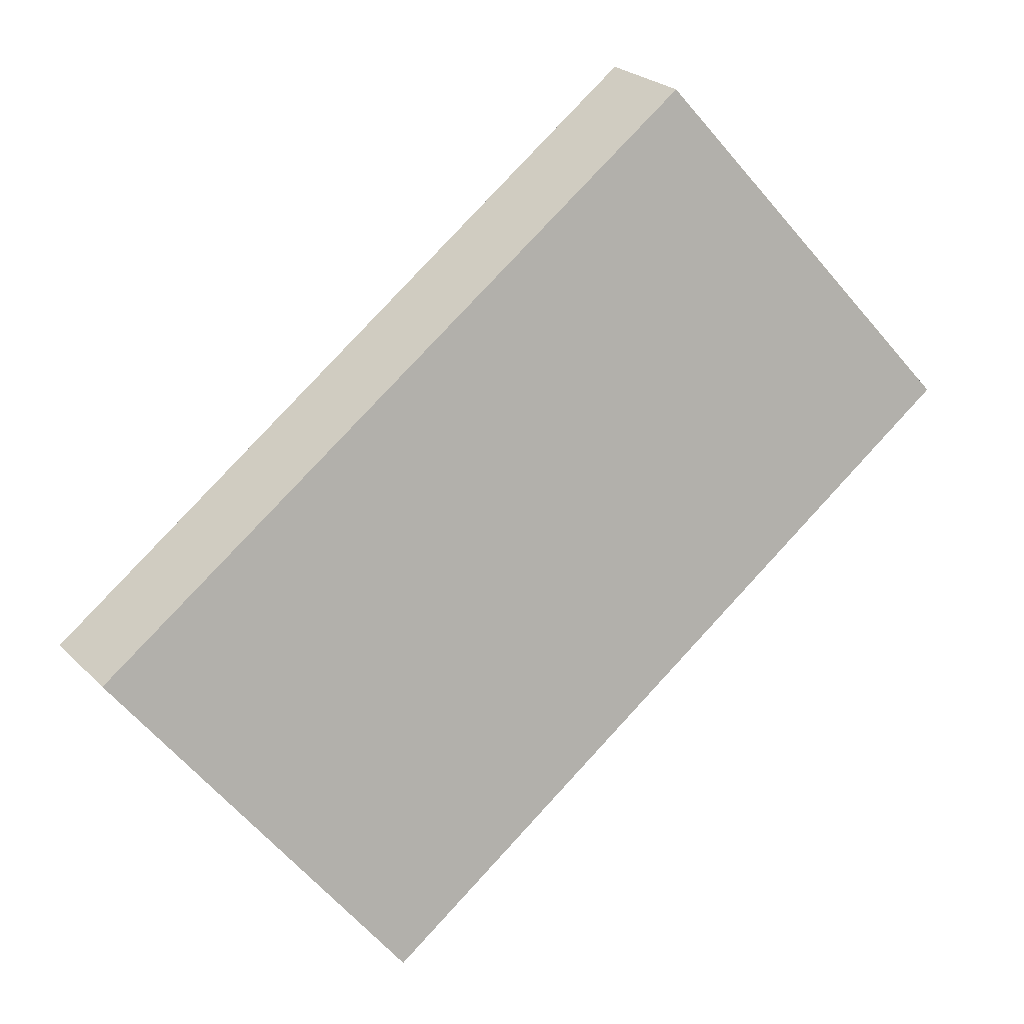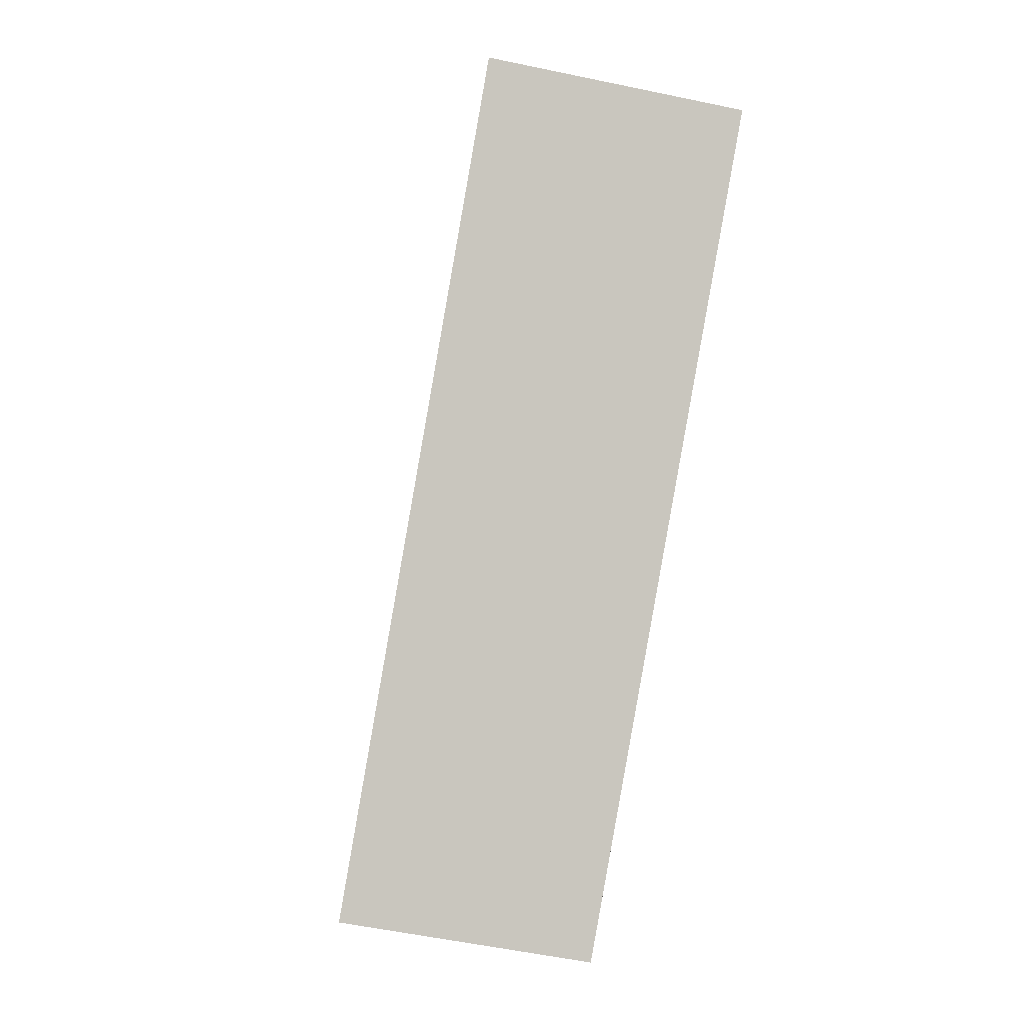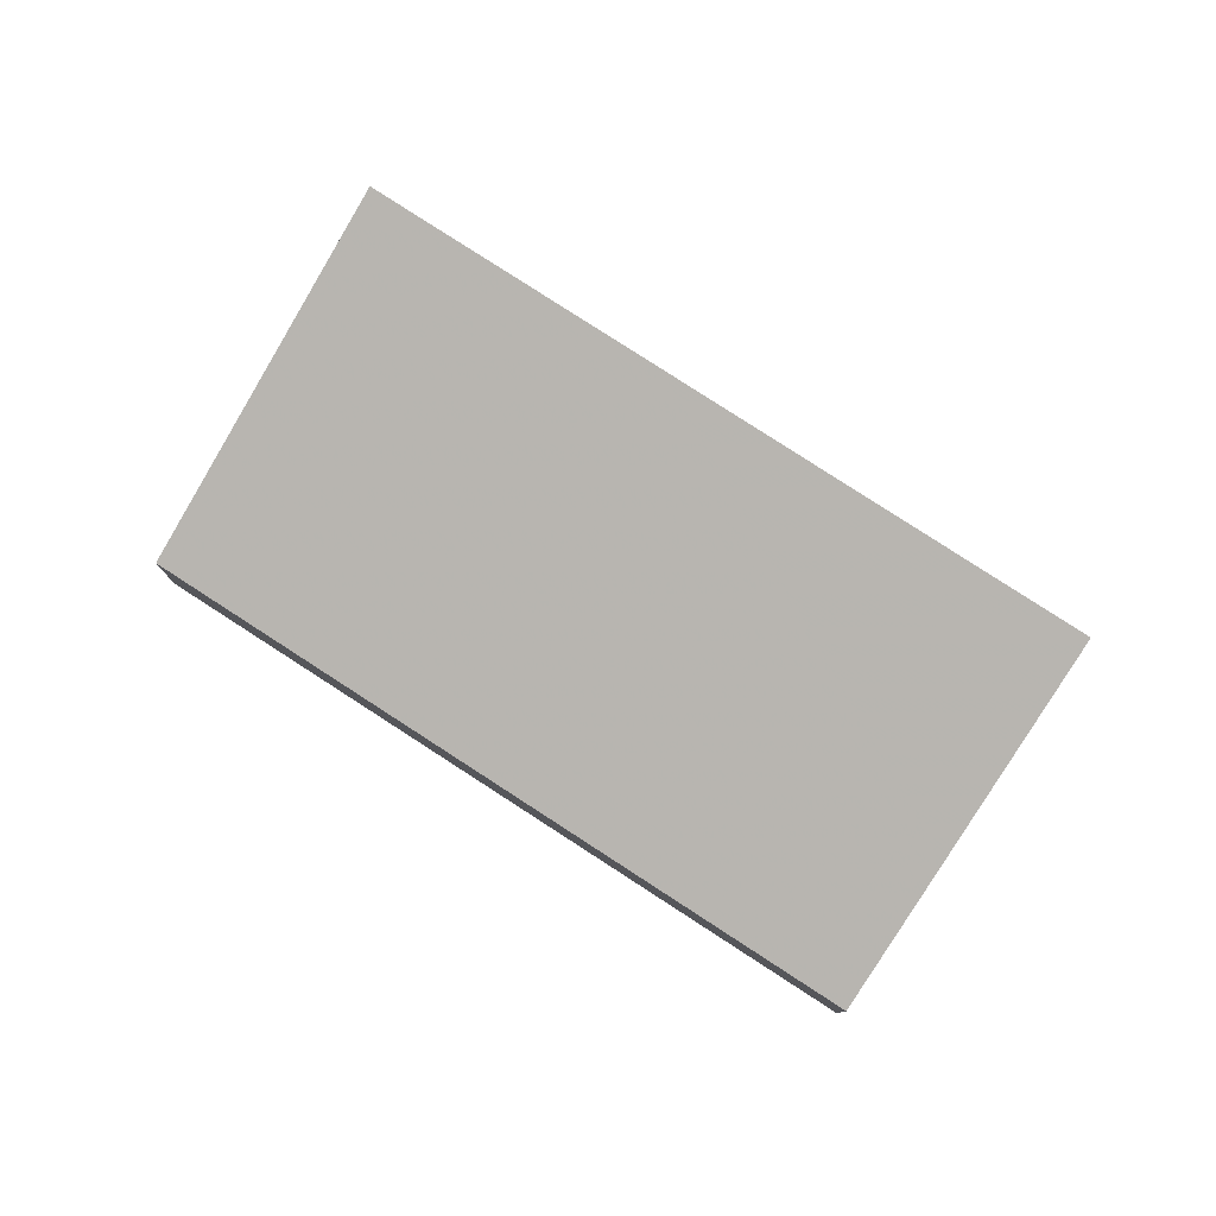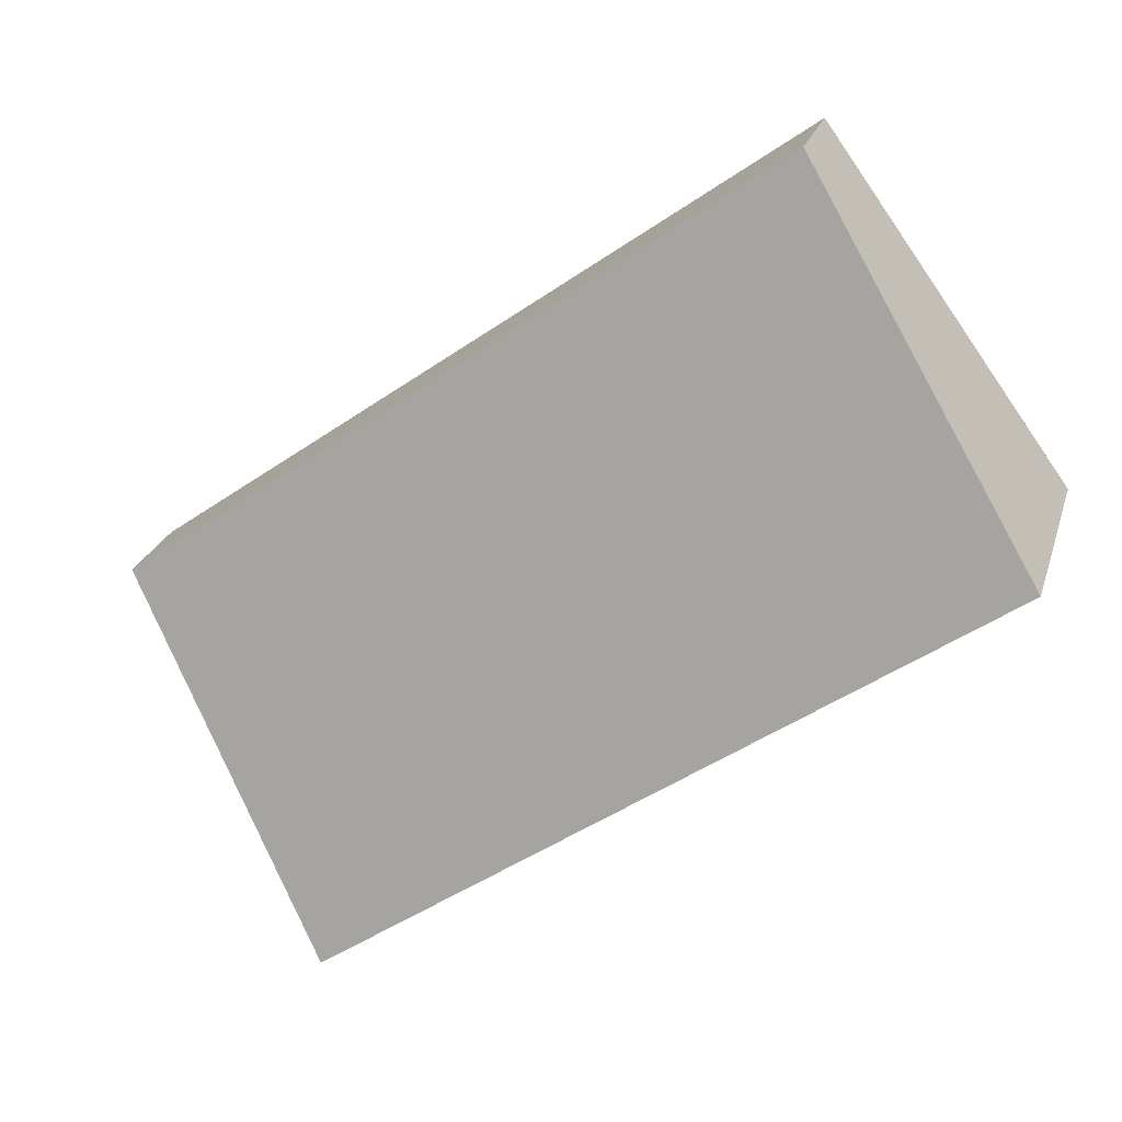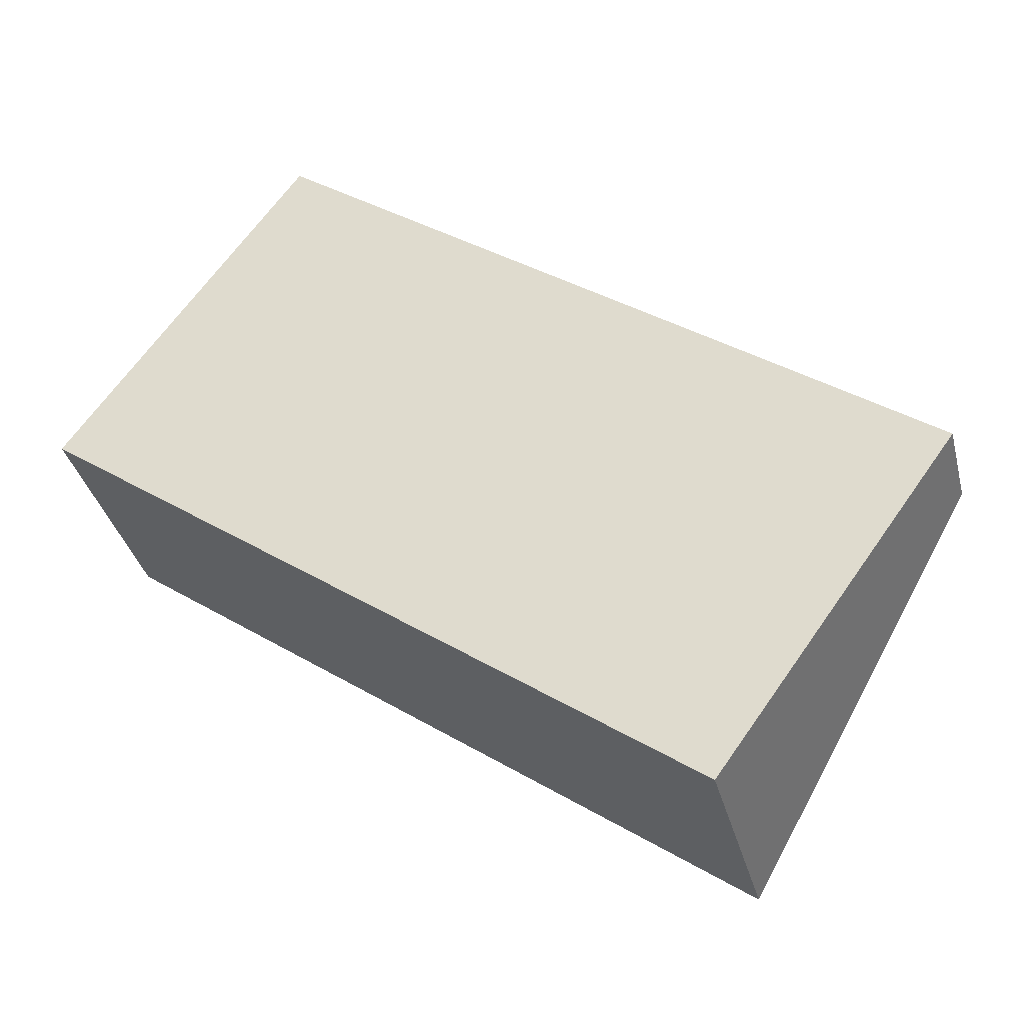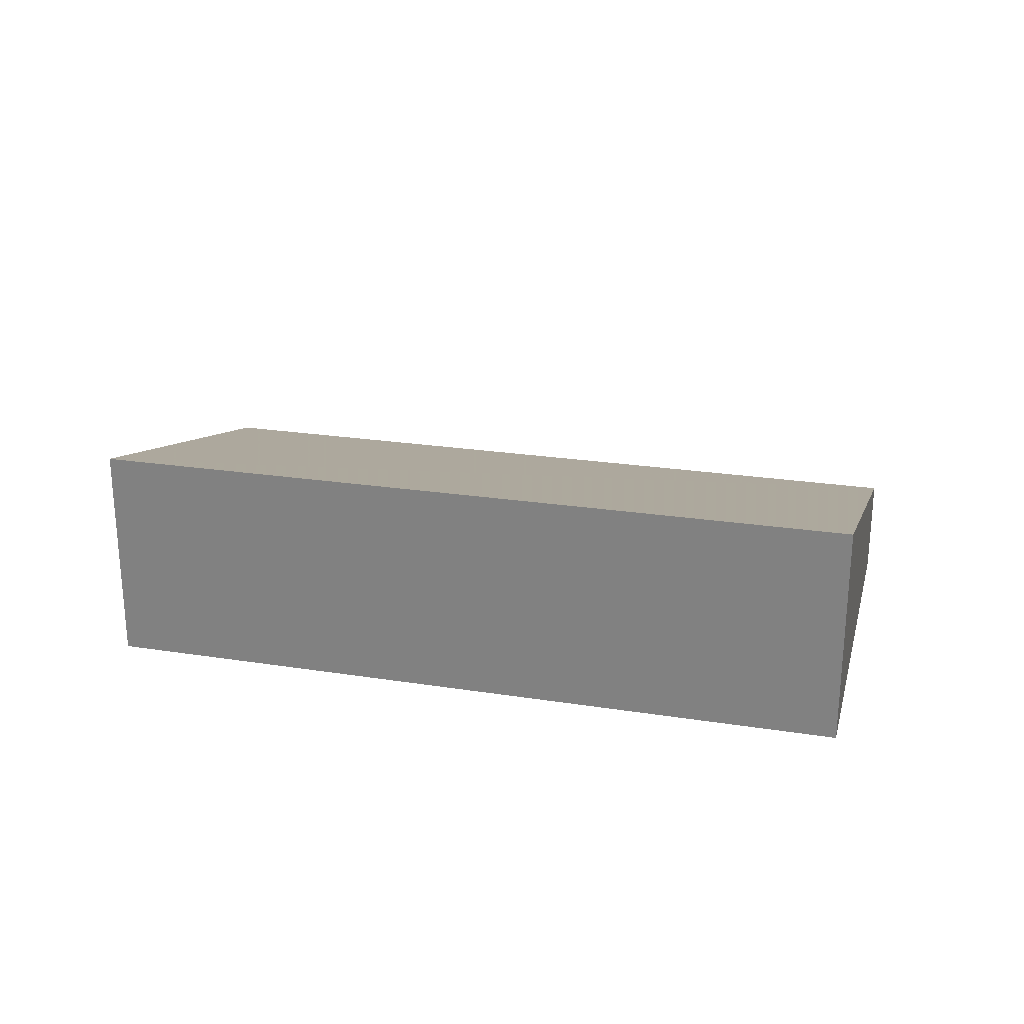
<metadata>
{"format":"obj","ext":"obj","renderer":"f3d","projection":"perspective","resolution":1024,"background":"white","views":[{"elev":25.7,"azim":-33.8,"up":"+Y"},{"elev":-55.1,"azim":77.4,"up":"+Y"},{"elev":79.3,"azim":-111.2,"up":"+Z"},{"elev":23.9,"azim":15.5,"up":"+Y"},{"elev":-35.4,"azim":-166.0,"up":"+Y"},{"elev":26.7,"azim":49.6,"up":"+Z"}]}
</metadata>
<code>
v -2235 -504.8 1.361
v -2226 -498.2 1.441
v -2223 -502.8 3.406
v -2232 -509.4 3.322
v -2226 -498.2 1.441
v -2223 -502.8 3.405
v -2232 -509.4 3.322
v -2235 -504.8 1.361
v -2232 -509.4 3.321
v -2232 -509.4 3.321
v -2223 -502.8 3.404
v -2223 -502.8 3.404
v -2235 -504.8 1.361
v -2235 -504.8 1.361
v -2235 -504.8 0
v -2235 -504.8 2.22e-16
v -2223 -502.8 3.404
v -2226 -498.2 1.441
v -2226 -498.2 0
v -2223 -502.8 0
v -2223 -502.8 3.405
v -2223 -502.8 3.406
v -2223 -502.8 0
v -2223 -502.8 0
v -2232 -509.4 3.321
v -2232 -509.4 3.322
v -2232 -509.4 0
v -2232 -509.4 -4.441e-16
v -2226 -498.2 1.441
v -2226 -498.2 1.441
v -2226 -498.2 0
v -2226 -498.2 0
v -2232 -509.4 3.322
v -2223 -502.8 3.405
v -2223 -502.8 0
v -2232 -509.4 0
v -2232 -509.4 3.322
v -2232 -509.4 3.322
v -2232 -509.4 0
v -2232 -509.4 0
v -2226 -498.2 1.441
v -2235 -504.8 1.361
v -2235 -504.8 2.22e-16
v -2226 -498.2 0
v -2235 -504.8 1.361
v -2232 -509.4 3.321
v -2232 -509.4 -4.441e-16
v -2235 -504.8 0
v -2223 -502.8 3.406
v -2223 -502.8 3.404
v -2223 -502.8 0
v -2223 -502.8 0
v -2235 -504.8 0
v -2226 -498.2 0
v -2223 -502.8 0
v -2232 -509.4 0
f 11 6 7 10
f 12 3 6 11
f 10 7 4 9
f 9 1 8 10
f 10 8 5 11
f 11 5 2 12
f 14 15 16 13
f 18 19 20 17
f 22 23 24 21
f 26 27 28 25
f 30 31 32 29
f 34 35 36 33
f 38 39 40 37
f 42 43 44 41
f 46 47 48 45
f 50 51 52 49
f 54 55 56 53

</code>
